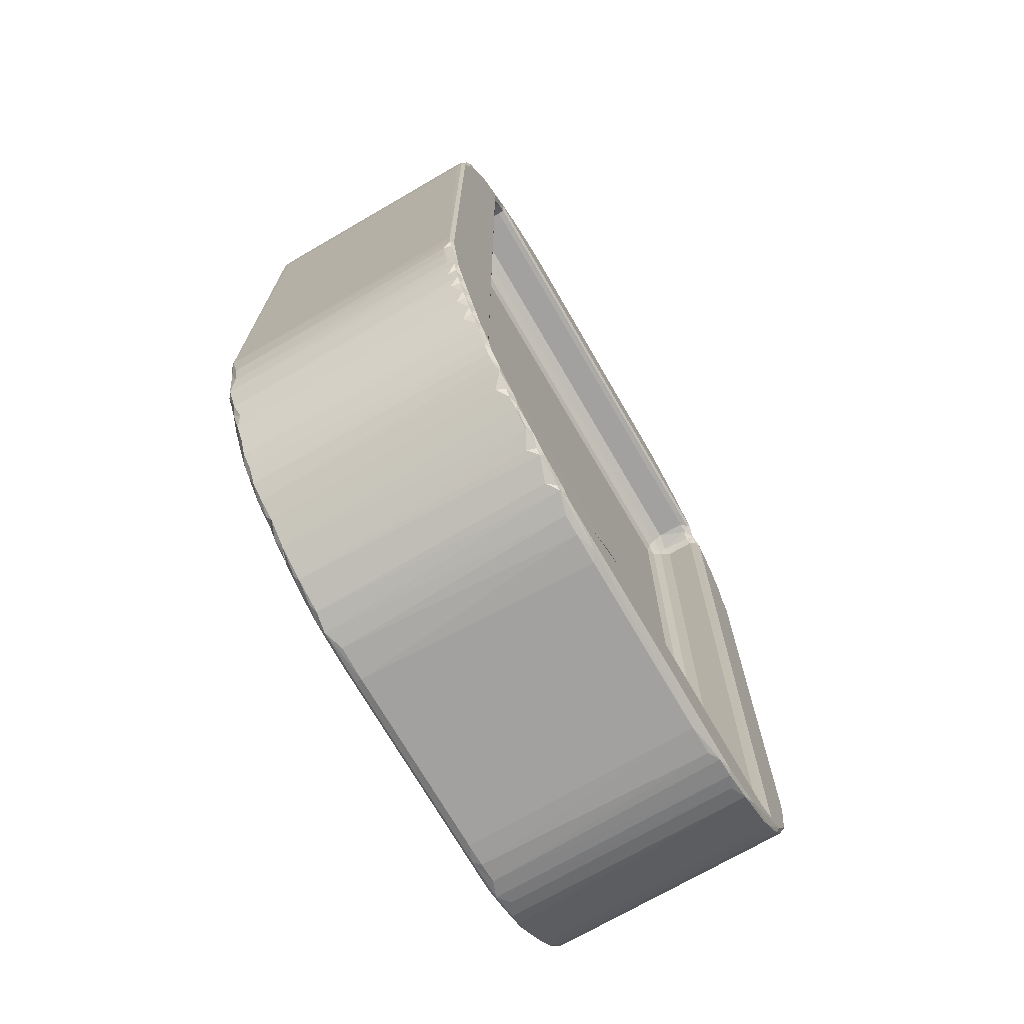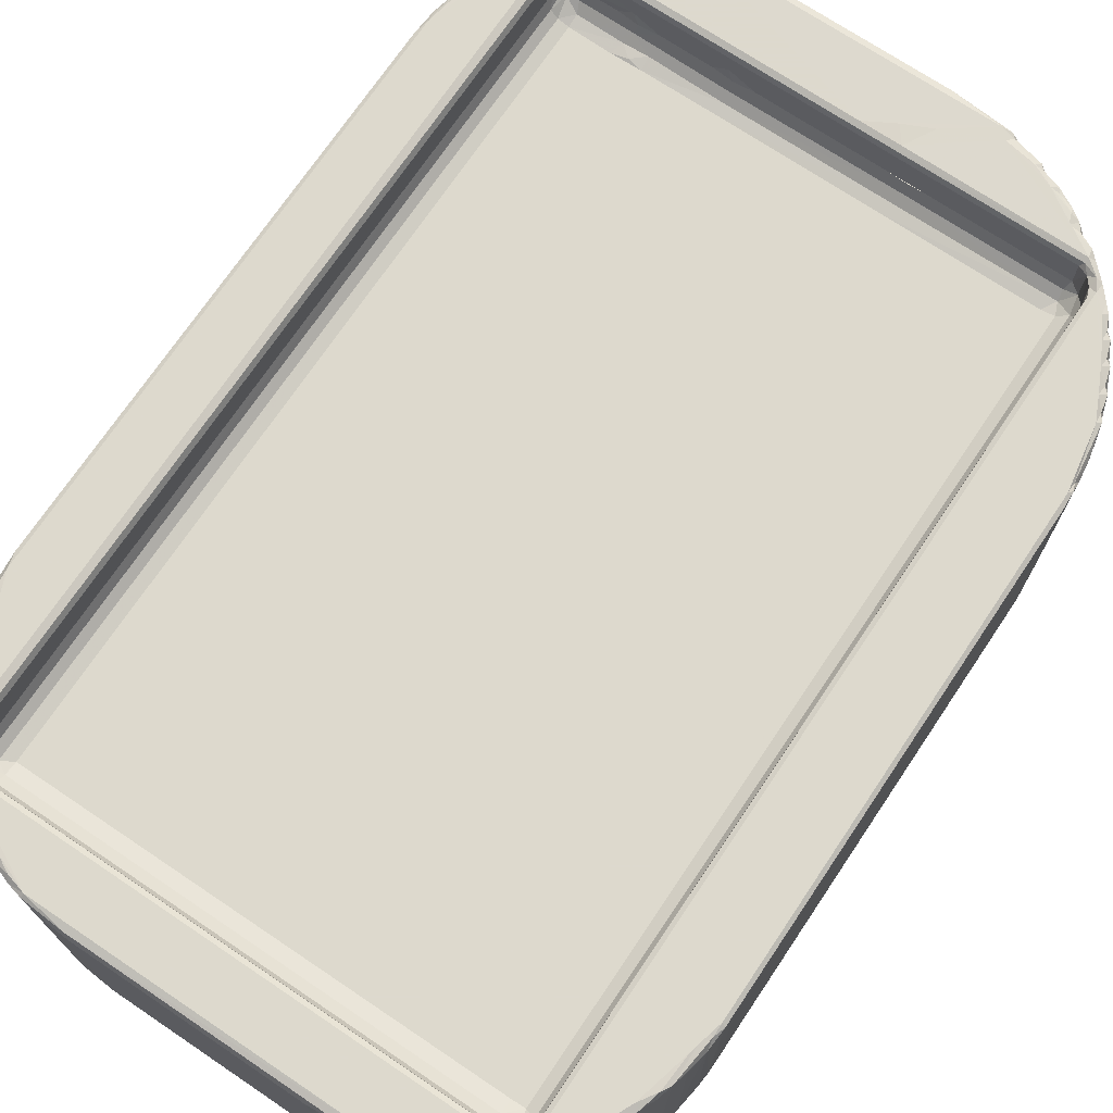
<metadata>
{"format":"obj","ext":"obj","renderer":"f3d","projection":"perspective","resolution":1024,"background":"white","views":[{"elev":-72.2,"azim":-59.9,"up":"+Y"},{"elev":71.9,"azim":-146.1,"up":"+Z"}]}
</metadata>
<code>
v 8.212 36.39 1.288
v 6.501 41.23 0.6164
v 6.69 39.31 2.521
v 9.005 38.55 0.005017
v 4.954 42.89 1.469
v 12.73 29.48 0.9801
v 14.64 28.5 0.02764
v 18.19 23.26 0.8761
v 17.4 25.45 0.09683
v 15.36 26.38 1.255
v 10.42 32.88 1.345
v 11.68 33.56 0.02224
v 7.215 38.28 58.73
v 8.179 36.42 56.77
v 14.43 27.44 58.78
v 12.91 29.29 59.01
v 17.01 24.51 58.73
v 18.74 22.72 58.59
v 9.908 33.65 58.85
v 21.51 20.21 1.152
v 21.72 21.36 0.005572
v 25.6 16.92 1.558
v 24.87 18.1 0.6311
v 27.76 18.06 0.006593
v 29.61 15.41 0.1392
v 31.02 13.36 1.348
v 32.41 13.21 0.6048
v 34.73 13.3 0.01295
v 38.17 9.776 1.442
v 37.39 10.73 0.6016
v 40.2 10.51 0.004461
v 24.95 17.39 56.73
v 27.29 15.79 58.7
v 20.55 21.08 58.75
v 34.18 11.7 58.77
v 29.82 14.1 58.85
v 37.64 10.03 56.78
v 2.57 63.4 -0.0004754
v 45.44 7.259 1.528
v 43.43 8.316 0.8086
v 47.43 7.96 0.01123
v 49.99 6.254 0.8055
v 57.83 6.991 -0.000495
v 54.55 5.488 2.382
v 62.37 4.929 2.361
v 62.43 5.519 0.7688
v 39.65 9.226 58.86
v 47.65 6.721 58.97
v 52.67 5.759 57.43
v 57.34 5.21 57.47
v 107.2 4.916 2.373
v 119.6 7.033 -0.0005534
v 2.61 49.61 0.8502
v 3.832 48.7 0.03922
v 5.398 46.46 0.007156
v 7.606 43.38 0.003146
v 1.658 53.31 2.322
v 1.126 60.48 0.7698
v 0.6058 59.11 2.273
v 3.683 46.37 56.88
v 4.739 43.49 58.81
v 2.051 51.63 57.44
v 2.783 49.07 59.01
v 1.031 56.44 57.44
v 0.4065 60.9 57.21
v -0.0004871 67.22 0.809
v 0.9677 64.94 -0.000562
v 0.205 63.74 58.97
v 0.001178 68.56 58.86
v 0.951 183 -0.0004975
v -0.007924 179.9 2.374
v -0.007814 180 57.46
v 155.5 49.97 -0.0004228
v 5.52 41.7 56.74
v 11.31 31.52 56.71
v 8.674 39.63 59.5
v 8.564 37.4 58.83
v 13.95 30.12 59.5
v 18.54 24.32 59.45
v 17.1 27.04 59.5
v 11.29 34.75 59.5
v 11.33 32.62 58.83
v 22.37 19.53 59.25
v 25.98 17.62 58.83
v 28.64 17.76 59.5
v 29.54 15.21 59.33
v 33.43 12.81 58.83
v 22.01 21.51 59.5
v 35.67 12.85 59.5
v 38.4 10.36 58.83
v 20.52 24.58 49.3
v 23.68 24.37 47.63
v 22.84 23.13 50.15
v 18.91 26.46 50.15
v 19.75 28.37 47.63
v 18.21 29.38 50.15
v 23.36 26.43 45.99
v 22.13 29.38 45.96
v 25.35 29.38 45.13
v 60.22 24.44 47.59
v 20.45 24.37 58.18
v 22.84 23.13 57.46
v 21.99 22.69 58.91
v 18.91 26.32 58.43
v 18.21 29.38 57.46
v 18.07 28.54 58.9
v 70.73 22.69 58.91
v 45.05 7.387 56.94
v 40.67 10.41 59.49
v 46.61 7.616 58.8
v 48.06 9.201 59.5
v 50.13 7.092 59.5
v 60.33 14.59 59.51
v 62.2 5.519 58.9
v 64 21.42 59.52
v 55.61 23.13 50.15
v 61.76 29.36 45.12
v 60.49 26.55 45.89
v 60.79 23.34 50.28
v 64.3 4.917 57.46
v 66.86 17.68 59.67
v 73.71 21.42 59.51
v 65.62 23.13 50.14
v 3.637 49.99 59.5
v 3.883 47.41 58.83
v 6.191 44.66 59.5
v 6.054 42.39 58.83
v 0.9491 62.15 58.83
v 0.9671 64.74 59.5
v 18.21 213.2 50.15
v 25.36 213.2 45.12
v 0.07245 183.5 58.91
v 18.07 214.1 58.9
v 18.21 213.2 57.46
v 0.08396 183.7 0.7382
v 41.22 233 -0.0006014
v 2.479 185.9 -0.0002062
v 0.9419 186.4 0.6565
v 0.3023 187 2.426
v 2.363 197.6 0.6703
v 1.132 193 2.376
v 3.406 199.1 0.1433
v 3.575 201.3 2.59
v 3.259 200.4 57.32
v 5.992 203.2 0.0005165
v 20.6 222.9 -0.0002556
v 1.276 193.5 57.47
v 4.983 204.5 0.8894
v 6.137 206.9 2.673
v 7.79 209.8 0.9025
v 9.791 211.4 0.007208
v 10.74 214.2 0.7656
v 14.41 218.5 0.7505
v 17.61 221.6 0.7313
v 4.638 203.8 58.77
v 7.099 208.7 58.73
v 16.52 220.6 58.89
v 14.52 218.6 58.37
v 20.56 224.1 58.48
v 35.51 230.6 -0.0004981
v 20.88 224.3 1.039
v 24.62 226.9 0.9509
v 30.11 229 0.006951
v 27.87 228.8 0.7329
v 32.62 231.1 0.805
v 37.97 230.8 -0.0005
v 35.64 231.9 0.7654
v 37.64 232.9 2.457
v 38.36 232.6 8.011
v 25.91 227.8 58.87
v 31.63 230.7 58.85
v 38.61 233.2 58.73
v 39.44 233.4 9.923
v 41.05 233.7 11
v 43.59 234.2 0.9362
v 47.3 234.8 2.402
v 51.43 234.6 0.7696
v 53.61 235.2 2.368
v 42.68 234.1 57.46
v 46.79 234.7 57.48
v 105.5 234.6 0.767
v 109.2 233.1 -0.0005064
v 105.3 235.2 2.39
v 0.9515 183 59.5
v 19.75 214.1 47.63
v 5.946 203.2 59.5
v 2.487 185.8 59.5
v 17.12 216.4 59.5
v 0.4518 188.6 57.39
v 2.203 197.1 58.99
v 0.92 186 58.99
v 3.378 199.1 59.38
v 22.13 213.2 45.96
v 10.92 214.5 58.96
v 10.16 212.1 59.5
v 22.03 224.3 59.39
v 18.91 216.4 50.15
v 20.64 217.5 47.8
v 20.81 219 48.71
v 22.84 220.2 50.15
v 25.35 216.4 45.96
v 25.35 218.7 47.63
v 18.91 216.4 57.46
v 20.2 218.6 58.96
v 21.82 221.4 59.5
v 22.84 220.2 57.46
v 22.84 220.4 58.9
v 28.37 227.9 59.5
v 35.06 230.6 59.5
v 53.53 235.2 57.46
v 41.8 233 59.5
v 47.81 234.5 58.89
v 136.2 216.4 45.96
v 136.2 218.7 47.63
v 136.2 220.2 57.46
v 138.4 221.4 59.5
v 116.2 233 59.5
v 106.4 234.6 58.9
v 111.2 5.525 0.7681
v 112.6 5.122 2.371
v 117.6 5.731 2.284
v 121.7 6.642 0.7041
v 126.4 9.466 0.002027
v 114 5.227 57.48
v 147.9 26.6 -0.000571
v 124.9 7.662 2.654
v 128.6 9.135 0.7765
v 133.7 12.67 -0.0006276
v 131.6 10.62 0.7373
v 134.2 12.1 0.7781
v 137.5 14.34 0.7895
v 140 16.4 0.8307
v 124.9 7.659 57.52
v 152.8 36.22 0.0005688
v 142.8 18.98 0.9016
v 141.8 17.94 58.91
v 145.5 21.9 0.8101
v 147.6 24.56 1.473
v 150.5 29.27 1.069
v 151.6 31.38 0.8147
v 153.2 34.96 2.59
v 154.1 37.55 0.6425
v 155.2 41.63 2.374
v 152.8 33.88 57.19
v 153.9 37.01 58.99
v 155 40.75 57.58
v 156.1 46.37 2.523
v 155.5 46.51 0.6574
v 156.3 48.67 0.8762
v 156.5 53.79 0.8214
v 156.5 53.59 58.86
v 155.5 185.5 -0.0004926
v 156.5 181.9 2.377
v 156.5 182.7 58.85
v 107.1 4.916 57.46
v 120.2 7.166 59.5
v 116.8 5.616 58.89
v 101.7 29.33 45.12
v 95.94 23.14 50.15
v 100.8 24.6 47.49
v 100.6 26.62 45.85
v 101 23.49 49.92
v 102.3 23.13 52.93
v 105.8 23.14 50.15
v 123.7 24.4 47.65
v 118.6 23.14 50.14
v 118.6 29.41 45.13
v 119 26.37 46.05
v 138.2 21.43 59.5
v 137.2 22.71 58.9
v 136.2 23.13 57.46
v 121.6 6.637 58.85
v 129 9.268 58.93
v 139 15.51 58.81
v 135 12.55 58.94
v 131.8 11.26 59.51
v 123.4 23.49 49.93
v 122.1 28.79 45.51
v 124.9 26.6 45.88
v 128.5 23.14 50.14
v 126 29.59 45.13
v 137 24.37 47.63
v 136.2 26.46 45.96
v 136.2 29.38 45.12
v 138.2 23.26 50.22
v 139.7 24.95 47.82
v 138.8 29.38 45.96
v 125 23.13 52.93
v 138.8 23.53 57.46
v 144.3 20.57 58.85
v 147.3 24.13 58.93
v 140.8 25.03 48.67
v 140.6 29.38 47.63
v 141.6 26.87 50.15
v 150.8 29.73 58.79
v 140.6 24.78 57.46
v 143.8 24.39 59.5
v 141 24.04 59.05
v 148.2 27.12 59.5
v 141.6 26.86 57.46
v 142.3 26.86 58.9
v 152.8 35.61 59.47
v 136.2 213.2 45.12
v 156.2 47.38 58.4
v 155.5 50.04 59.5
v 155.4 46.14 58.99
v 138.8 215 45.96
v 143.8 215.5 59.5
v 142.3 215.6 58.9
v 141.6 215.7 57.46
v 128.4 227.4 -0.0004151
v 156.4 186.4 0.7198
v 150.2 205.3 -0.0003562
v 153.9 185.6 -0.0003121
v 152.9 197.9 0.001339
v 155.6 188 0.8607
v 155.5 193.7 2.297
v 156.2 189 58.07
v 153 200.5 0.8922
v 154 198.8 0.6164
v 154.1 199.5 2.162
v 153.6 200.9 58.23
v 118.3 232.1 0.003883
v 123.4 229.9 0.002157
v 119 233.3 0.595
v 112.1 234.6 2.368
v 116.3 233.9 2.385
v 112 234.7 57.45
v 116.4 233.9 58.8
v 119.9 233 58.41
v 141 217.1 -0.0003776
v 135 223 -0.0004135
v 137.6 220.6 6.011e-05
v 138.7 218.2 -0.0005
v 125.7 230.1 0.8612
v 129.8 228.9 0.9629
v 126.4 230.6 3.173
v 120.7 232.2 0.8611
v 121.6 232.5 3.046
v 124.6 231.4 0.8656
v 133.1 225.1 -0.003054
v 130.7 227.5 0.8612
v 131.5 228 3.18
v 134.4 226.1 0.7929
v 130.4 228.6 58.27
v 135.3 224.7 0.8611
v 137.9 222.4 0.8611
v 138.5 223 3.173
v 136.7 224.4 1.021
v 136.8 224.4 58.4
v 125.8 230.9 58.45
v 133.1 227 58.59
v 147.9 210.1 -0.001422
v 145.8 212 -0.0009278
v 143.5 214.6 0.0007481
v 140.5 220.1 0.8612
v 142.9 217.5 0.8612
v 143.4 218.1 3.174
v 142.3 219.4 0.9271
v 141.1 220.6 3.173
v 145.2 215 0.8611
v 148.4 211.6 0.8618
v 146.9 213.8 0.8873
v 145.7 215.5 3.174
v 144.7 216.7 0.8825
v 152.5 203.9 2.277
v 151.3 206.3 0.7382
v 150.1 207.6 0.8611
v 150.2 208.5 3.182
v 143.2 218.4 58.43
v 140.6 221.1 58.45
v 151.8 205.4 58.69
v 139.7 221.8 0.9167
v 155.5 186.2 59.5
v 140.6 217.3 47.62
v 141.6 215.7 50.15
v 155.2 195.2 57.5
v 150 205.8 59.5
v 152.7 198.5 59.49
v 154 186.8 59.49
v 152.6 201.5 59
v 154.6 196 58.94
v 105.5 235.2 57.44
v 137.7 220.4 58.92
v 120.8 231.7 59.4
v 124.7 229.6 59.46
v 136.2 220.2 50.15
v 140.2 218.7 49.43
v 138.8 219.6 57.46
v 129.7 227.1 59.47
v 134.7 224.3 59.45
v 146.4 214.6 58.32
v 149.8 209.3 58.72
v 146.6 212.4 59.44
v 140.6 218.1 56.74
v 141.1 218.6 58.92
f 1 3 2
f 1 2 4
f 8 10 9
f 10 6 7
f 10 7 9
f 11 1 12
f 6 11 12
f 6 12 7
f 1 4 12
f 3 13 5
f 3 14 13
f 3 1 14
f 6 15 16
f 8 17 10
f 8 18 17
f 10 15 6
f 10 17 15
f 11 14 1
f 11 19 14
f 20 23 22
f 20 21 23
f 23 21 24
f 22 24 25
f 22 23 24
f 26 22 25
f 26 25 27
f 27 25 28
f 25 24 28
f 26 30 29
f 26 28 30
f 26 27 28
f 30 28 31
f 28 24 31
f 20 22 32
f 33 32 22
f 26 33 22
f 29 35 26
f 26 35 36
f 20 8 21
f 8 9 21
f 9 7 21
f 7 12 21
f 12 4 21
f 21 4 38
f 24 21 38
f 24 38 31
f 20 18 8
f 20 34 18
f 29 40 39
f 29 31 40
f 29 30 31
f 40 41 39
f 40 31 41
f 39 41 42
f 31 43 41
f 42 41 43
f 42 45 44
f 42 46 45
f 42 43 46
f 29 39 47
f 39 42 48
f 42 44 49
f 49 44 50
f 44 45 50
f 31 38 43
f 5 55 2
f 5 54 55
f 2 3 5
f 2 56 4
f 2 55 56
f 54 5 53
f 53 57 58
f 53 58 54
f 58 57 59
f 58 38 54
f 55 54 38
f 55 38 56
f 56 38 4
f 5 60 53
f 53 63 62
f 53 60 63
f 61 60 5
f 53 62 57
f 62 64 57
f 57 64 59
f 59 64 65
f 66 58 59
f 66 67 58
f 58 67 38
f 66 59 65
f 66 65 68
f 66 68 69
f 66 70 67
f 66 72 71
f 70 38 67
f 38 52 43
f 38 73 52
f 16 75 6
f 19 11 75
f 6 75 11
f 13 77 76
f 13 14 77
f 16 15 78
f 17 18 79
f 15 17 80
f 15 80 78
f 17 79 80
f 19 82 81
f 19 75 82
f 16 78 82
f 75 16 82
f 82 78 81
f 19 81 77
f 14 19 77
f 77 81 76
f 20 83 34
f 20 32 83
f 26 36 33
f 29 37 35
f 32 84 83
f 33 85 84
f 33 86 85
f 33 84 32
f 84 85 83
f 36 86 33
f 36 87 86
f 36 35 87
f 35 89 87
f 87 89 86
f 35 90 89
f 37 90 35
f 86 89 85
f 85 89 88
f 91 93 92
f 91 95 94
f 95 96 94
f 91 97 95
f 91 92 97
f 95 97 98
f 97 99 98
f 92 93 100
f 92 100 97
f 91 101 93
f 34 88 18
f 18 88 79
f 34 83 88
f 101 102 93
f 101 103 102
f 101 79 103
f 88 103 79
f 91 94 101
f 101 94 104
f 94 105 104
f 94 96 105
f 101 104 79
f 79 104 80
f 104 105 106
f 80 104 106
f 83 85 88
f 102 103 107
f 88 107 103
f 29 47 37
f 47 39 108
f 48 108 39
f 48 42 49
f 47 109 90
f 47 90 37
f 47 110 109
f 47 108 110
f 110 111 109
f 48 112 110
f 48 110 108
f 110 112 111
f 90 109 89
f 109 111 89
f 89 111 88
f 49 50 48
f 48 114 112
f 50 114 48
f 88 111 115
f 112 113 111
f 111 113 115
f 100 93 116
f 97 117 99
f 100 118 97
f 97 118 117
f 100 116 119
f 93 102 116
f 88 115 107
f 50 45 120
f 45 51 120
f 50 120 114
f 113 121 115
f 113 122 121
f 100 119 123
f 119 116 123
f 121 122 115
f 123 116 102
f 115 122 107
f 61 5 74
f 13 74 5
f 63 125 124
f 63 60 125
f 61 127 126
f 61 74 127
f 13 76 127
f 13 127 74
f 127 76 126
f 61 126 125
f 60 61 125
f 125 126 124
f 62 63 64
f 63 124 128
f 64 128 65
f 64 63 128
f 81 78 80
f 81 80 76
f 126 76 124
f 68 128 129
f 68 65 128
f 128 124 129
f 68 129 69
f 129 124 76
f 95 130 96
f 98 99 131
f 96 130 105
f 131 99 117
f 69 72 66
f 69 129 132
f 72 69 132
f 105 133 106
f 80 106 133
f 130 134 105
f 105 134 133
f 66 71 135
f 66 135 70
f 70 136 38
f 135 139 138
f 135 138 70
f 70 138 137
f 138 141 140
f 138 139 141
f 138 140 137
f 140 142 137
f 140 143 142
f 140 144 143
f 137 142 145
f 145 146 137
f 71 72 135
f 70 137 136
f 137 146 136
f 136 73 38
f 142 143 148
f 142 148 145
f 148 149 150
f 148 151 145
f 148 150 151
f 150 152 151
f 152 153 151
f 145 151 146
f 151 153 146
f 153 154 146
f 143 155 148
f 143 144 155
f 148 156 149
f 153 158 157
f 153 157 154
f 154 157 159
f 146 160 136
f 154 161 146
f 146 161 162
f 146 162 163
f 162 164 163
f 146 163 160
f 163 164 165
f 165 168 167
f 163 167 160
f 163 165 167
f 167 168 169
f 160 169 166
f 160 167 169
f 154 159 161
f 161 170 162
f 162 170 164
f 161 159 170
f 170 171 164
f 164 171 165
f 160 166 136
f 166 169 136
f 169 168 173
f 169 174 136
f 169 173 174
f 136 174 175
f 175 176 177
f 136 175 177
f 177 176 178
f 174 179 175
f 175 180 176
f 175 179 180
f 168 172 173
f 173 172 174
f 172 179 174
f 177 178 181
f 136 177 181
f 136 181 182
f 132 129 184
f 129 76 184
f 95 185 130
f 95 98 185
f 184 186 187
f 184 76 186
f 76 80 186
f 186 80 188
f 135 189 139
f 135 132 189
f 72 132 135
f 139 189 141
f 141 189 147
f 141 190 140
f 140 190 144
f 141 147 190
f 132 191 189
f 132 184 191
f 184 187 191
f 191 187 190
f 189 191 190
f 189 190 147
f 190 187 192
f 144 190 192
f 187 186 192
f 185 98 193
f 98 131 193
f 80 133 188
f 148 155 156
f 149 156 150
f 156 194 150
f 150 194 152
f 152 194 153
f 194 158 153
f 192 186 155
f 144 192 155
f 155 195 156
f 155 186 195
f 186 188 195
f 156 195 194
f 194 157 158
f 194 195 157
f 195 196 157
f 195 188 196
f 185 197 130
f 185 198 197
f 185 193 198
f 198 199 197
f 193 201 198
f 193 131 201
f 198 202 199
f 198 201 202
f 199 202 200
f 130 197 134
f 134 197 203
f 134 203 133
f 197 199 204
f 199 200 204
f 197 204 203
f 203 204 133
f 188 133 204
f 188 205 196
f 188 204 205
f 204 200 206
f 204 207 205
f 204 206 207
f 165 171 168
f 171 172 168
f 157 196 159
f 205 208 196
f 196 208 170
f 159 196 170
f 208 171 170
f 208 209 171
f 208 205 209
f 209 172 171
f 176 180 178
f 180 210 178
f 209 205 211
f 209 211 172
f 179 172 212
f 211 212 172
f 179 212 180
f 180 212 210
f 131 213 201
f 201 214 202
f 202 214 200
f 201 213 214
f 200 215 206
f 206 215 207
f 207 216 205
f 178 210 183
f 205 217 211
f 205 216 217
f 210 212 218
f 211 218 212
f 211 217 218
f 46 219 45
f 46 52 219
f 46 43 52
f 219 51 45
f 219 220 51
f 219 221 220
f 219 222 221
f 219 52 222
f 220 221 224
f 52 223 222
f 222 227 226
f 222 223 227
f 223 52 225
f 223 225 228
f 227 223 229
f 223 228 229
f 229 228 230
f 230 228 231
f 231 228 232
f 222 226 233
f 228 225 232
f 232 225 235
f 232 235 236
f 235 225 237
f 225 73 234
f 237 239 238
f 237 225 239
f 225 240 239
f 225 234 240
f 240 242 241
f 234 242 240
f 239 240 244
f 240 241 244
f 241 242 245
f 241 245 244
f 242 243 245
f 245 243 246
f 52 73 225
f 242 247 243
f 242 248 247
f 234 248 242
f 234 73 248
f 248 249 247
f 248 73 249
f 73 250 249
f 249 250 251
f 73 252 250
f 51 255 120
f 120 255 114
f 112 122 113
f 112 256 122
f 114 257 112
f 255 257 114
f 100 123 259
f 100 259 260
f 100 261 118
f 118 258 117
f 118 261 258
f 100 260 261
f 260 259 262
f 123 102 259
f 102 263 259
f 51 220 255
f 255 220 224
f 224 221 257
f 257 256 112
f 255 224 257
f 260 262 264
f 260 266 265
f 260 264 266
f 260 265 261
f 261 267 258
f 265 268 261
f 261 268 267
f 262 259 263
f 262 263 264
f 263 102 264
f 264 102 266
f 122 269 107
f 122 256 269
f 102 107 270
f 269 270 107
f 266 102 271
f 102 270 271
f 221 222 272
f 226 227 273
f 226 273 233
f 221 272 257
f 222 233 272
f 227 229 273
f 229 230 275
f 231 274 275
f 230 231 275
f 257 272 256
f 272 276 256
f 272 273 276
f 233 273 272
f 256 276 269
f 273 229 275
f 273 275 276
f 275 274 276
f 265 266 277
f 268 278 267
f 265 279 268
f 268 279 278
f 265 277 280
f 279 281 278
f 278 281 267
f 265 280 282
f 265 283 279
f 279 284 281
f 279 283 284
f 265 282 283
f 282 280 285
f 282 285 286
f 282 286 283
f 283 287 284
f 283 286 287
f 277 266 288
f 266 271 288
f 277 288 280
f 280 288 285
f 285 288 271
f 285 271 289
f 271 270 289
f 232 236 274
f 231 232 274
f 236 235 290
f 274 236 276
f 237 238 291
f 286 285 292
f 286 293 287
f 286 292 293
f 292 294 293
f 237 291 290
f 235 237 290
f 238 239 291
f 291 239 295
f 239 244 295
f 285 296 292
f 285 289 296
f 276 297 269
f 289 298 296
f 289 270 298
f 269 298 270
f 269 297 298
f 276 299 297
f 276 236 299
f 292 300 294
f 292 296 300
f 298 297 301
f 296 301 300
f 296 298 301
f 236 290 299
f 290 291 299
f 299 291 295
f 299 295 302
f 244 302 295
f 244 245 302
f 258 267 117
f 267 281 284
f 267 284 117
f 117 284 303
f 284 287 303
f 247 249 304
f 249 251 304
f 299 302 305
f 243 247 246
f 246 247 304
f 246 306 245
f 246 304 306
f 302 306 305
f 302 245 306
f 306 304 305
f 299 305 297
f 305 304 251
f 250 254 251
f 303 287 307
f 287 293 307
f 301 297 308
f 301 308 309
f 300 301 309
f 308 297 305
f 300 309 310
f 305 251 254
f 73 136 252
f 250 253 254
f 250 312 253
f 252 312 250
f 136 311 252
f 252 311 313
f 252 313 314
f 314 313 315
f 314 316 252
f 316 317 312
f 252 316 312
f 312 317 318
f 315 313 319
f 316 320 317
f 314 320 316
f 314 315 320
f 320 321 317
f 319 321 320
f 315 319 320
f 181 178 183
f 136 182 311
f 182 323 311
f 311 323 324
f 181 326 325
f 181 183 326
f 182 181 325
f 325 326 327
f 182 325 323
f 183 328 326
f 326 329 327
f 326 328 329
f 329 330 327
f 311 331 313
f 311 333 331
f 311 332 333
f 331 333 334
f 324 335 311
f 335 337 336
f 311 335 336
f 323 338 324
f 338 325 339
f 323 325 338
f 338 339 340
f 324 338 340
f 335 340 337
f 324 340 335
f 311 341 332
f 311 342 341
f 342 336 343
f 311 336 342
f 342 343 344
f 341 342 344
f 343 336 345
f 332 341 346
f 333 332 347
f 347 349 348
f 332 349 347
f 332 346 349
f 348 349 350
f 346 344 349
f 341 344 346
f 339 325 330
f 327 330 325
f 339 330 340
f 337 340 351
f 330 351 340
f 345 352 343
f 343 352 344
f 313 331 353
f 331 354 353
f 331 355 354
f 334 356 331
f 334 333 356
f 331 357 355
f 357 359 358
f 356 360 359
f 331 359 357
f 331 356 359
f 355 361 354
f 354 362 353
f 361 364 363
f 354 363 362
f 354 361 363
f 361 365 364
f 357 358 365
f 355 365 361
f 355 357 365
f 319 366 321
f 319 367 366
f 313 367 319
f 313 353 368
f 368 362 369
f 353 362 368
f 368 369 367
f 313 368 367
f 358 359 370
f 360 370 359
f 360 371 370
f 364 365 370
f 358 370 365
f 321 366 322
f 322 366 372
f 366 367 372
f 356 373 360
f 347 348 373
f 333 373 356
f 333 347 373
f 348 350 373
f 360 373 371
f 350 371 373
f 117 303 131
f 308 305 374
f 305 254 374
f 307 293 375
f 293 294 375
f 294 300 310
f 375 294 376
f 294 310 376
f 253 312 254
f 312 318 254
f 317 321 377
f 321 322 377
f 308 380 379
f 308 374 380
f 374 254 318
f 308 379 378
f 318 317 377
f 318 382 374
f 318 377 382
f 380 374 382
f 380 382 379
f 377 322 382
f 379 322 381
f 379 382 322
f 183 210 383
f 210 218 383
f 131 303 213
f 207 384 216
f 215 384 207
f 183 383 328
f 216 386 217
f 217 386 385
f 383 218 328
f 328 218 329
f 217 329 218
f 214 387 200
f 303 307 213
f 213 375 214
f 213 307 375
f 214 388 387
f 214 375 388
f 200 387 215
f 387 388 389
f 387 389 215
f 215 389 384
f 337 345 336
f 337 351 345
f 349 352 350
f 349 344 352
f 216 390 386
f 386 390 351
f 217 330 329
f 217 385 330
f 330 385 351
f 386 351 385
f 216 391 390
f 390 345 351
f 345 390 352
f 390 391 352
f 391 216 350
f 391 350 352
f 364 392 363
f 364 370 392
f 375 376 388
f 369 372 367
f 369 393 372
f 363 392 362
f 369 362 393
f 308 378 394
f 388 395 389
f 376 395 388
f 376 310 395
f 384 396 216
f 389 396 384
f 389 395 396
f 309 308 396
f 310 396 395
f 310 309 396
f 371 216 370
f 396 370 216
f 396 308 370
f 392 370 394
f 308 394 370
f 379 381 378
f 322 372 381
f 378 381 372
f 378 393 394
f 378 372 393
f 392 393 362
f 392 394 393
f 350 216 371

</code>
